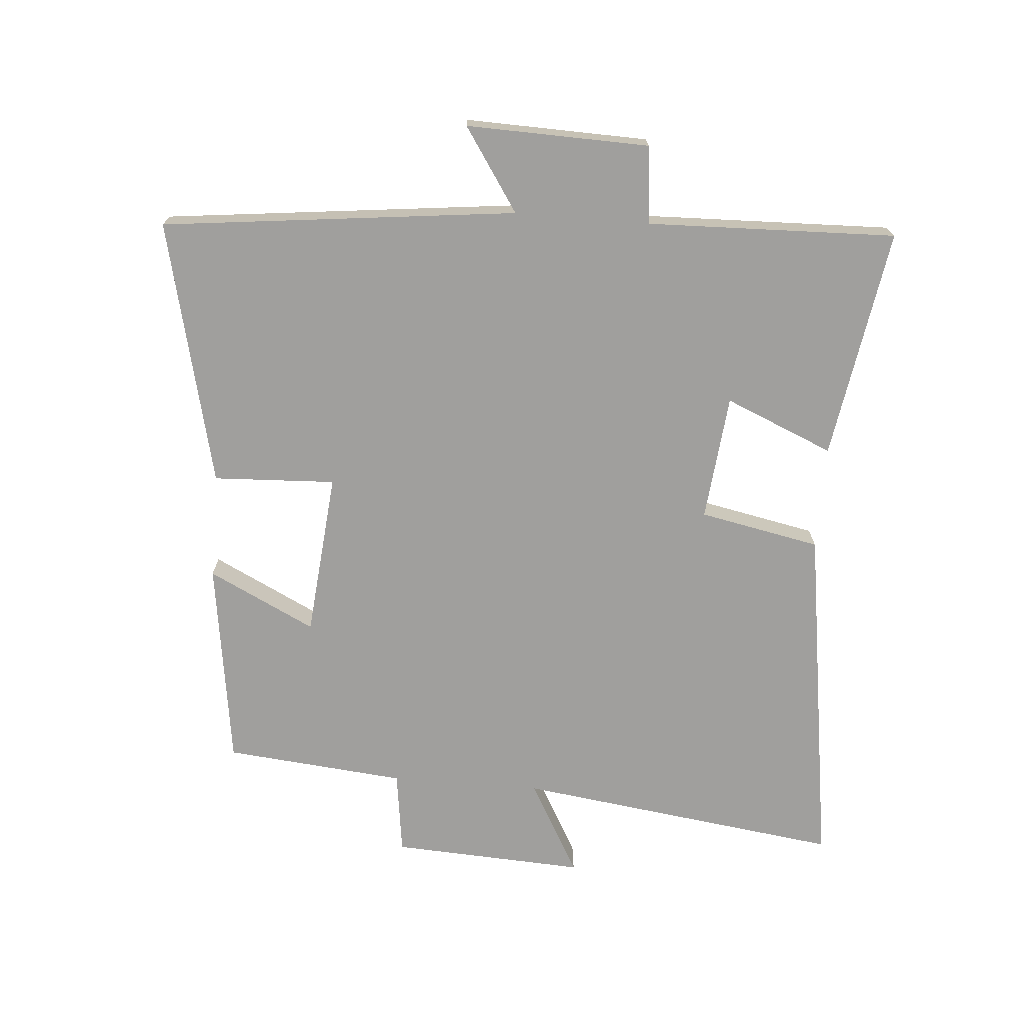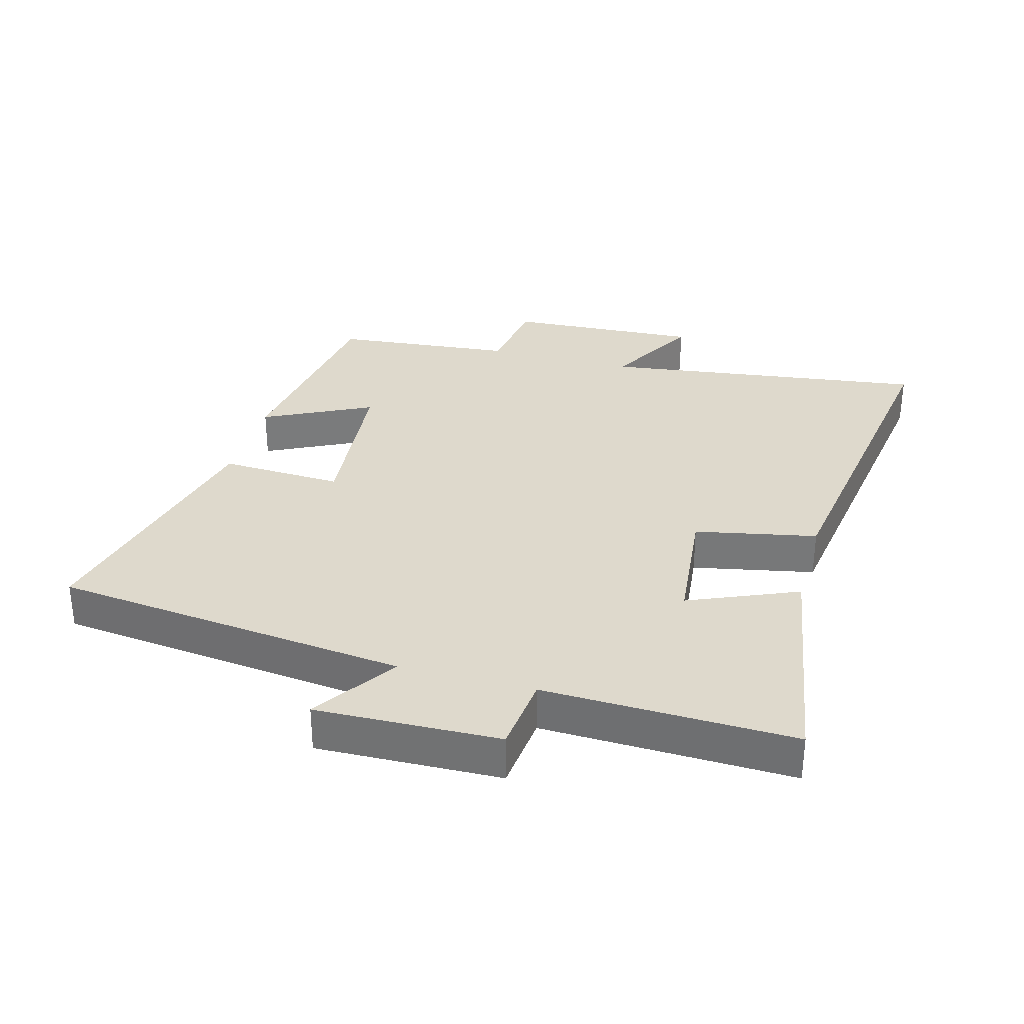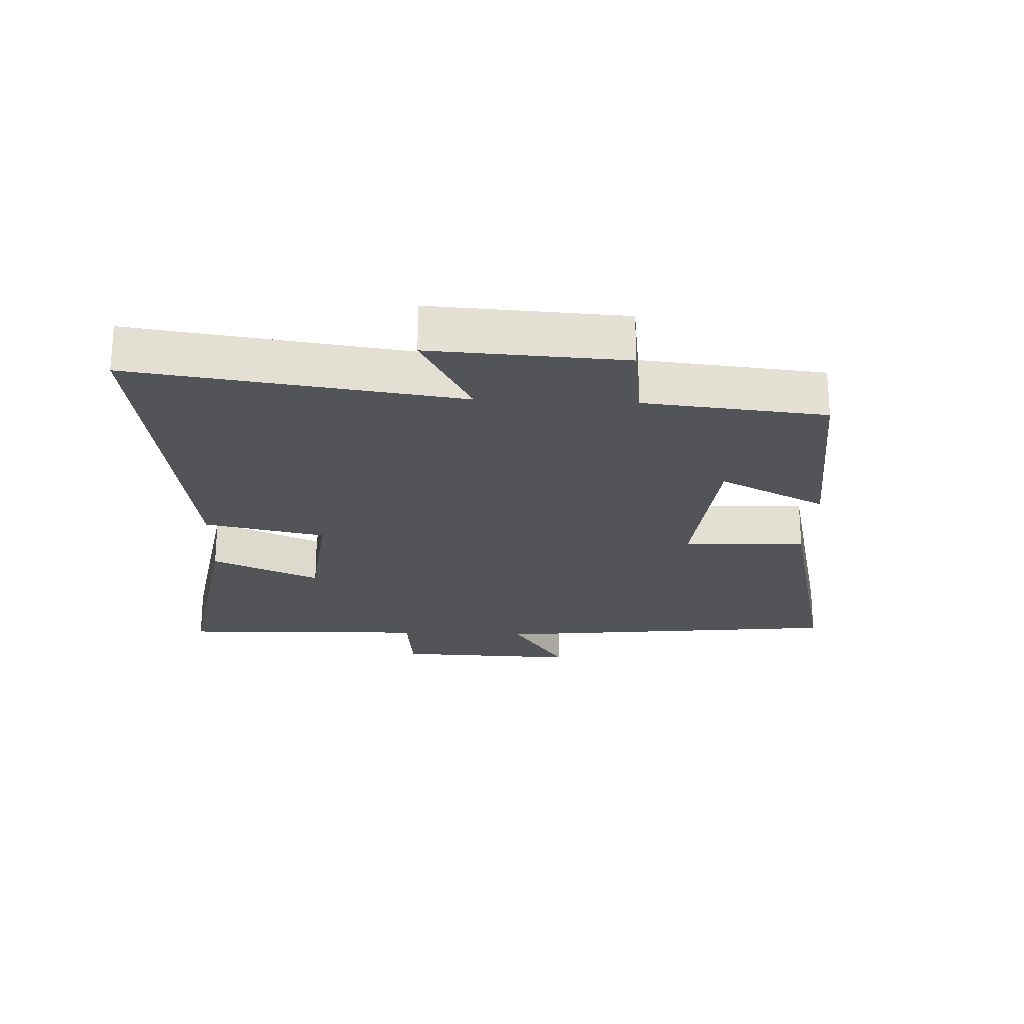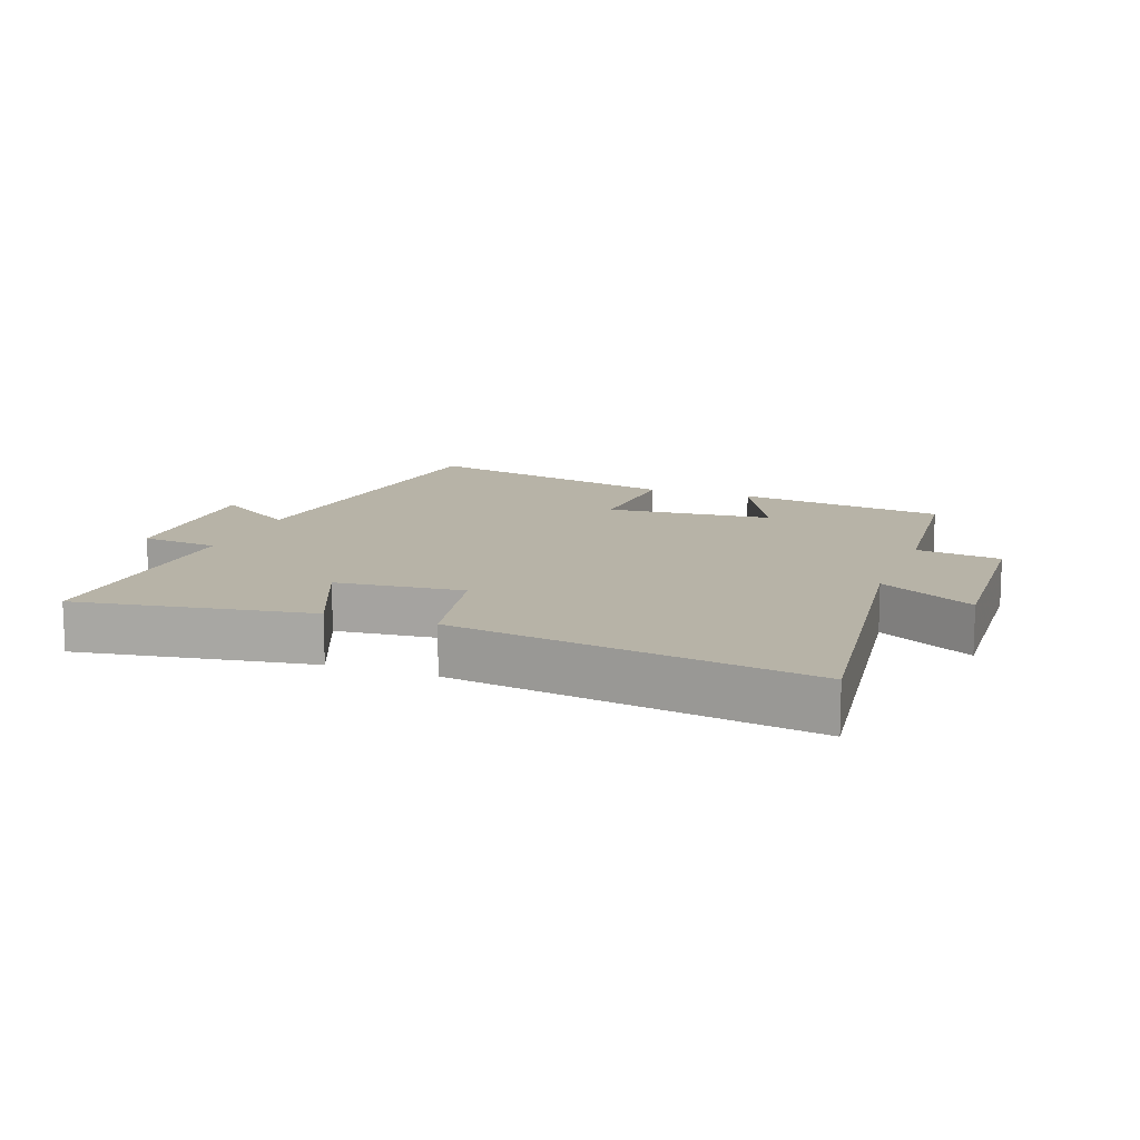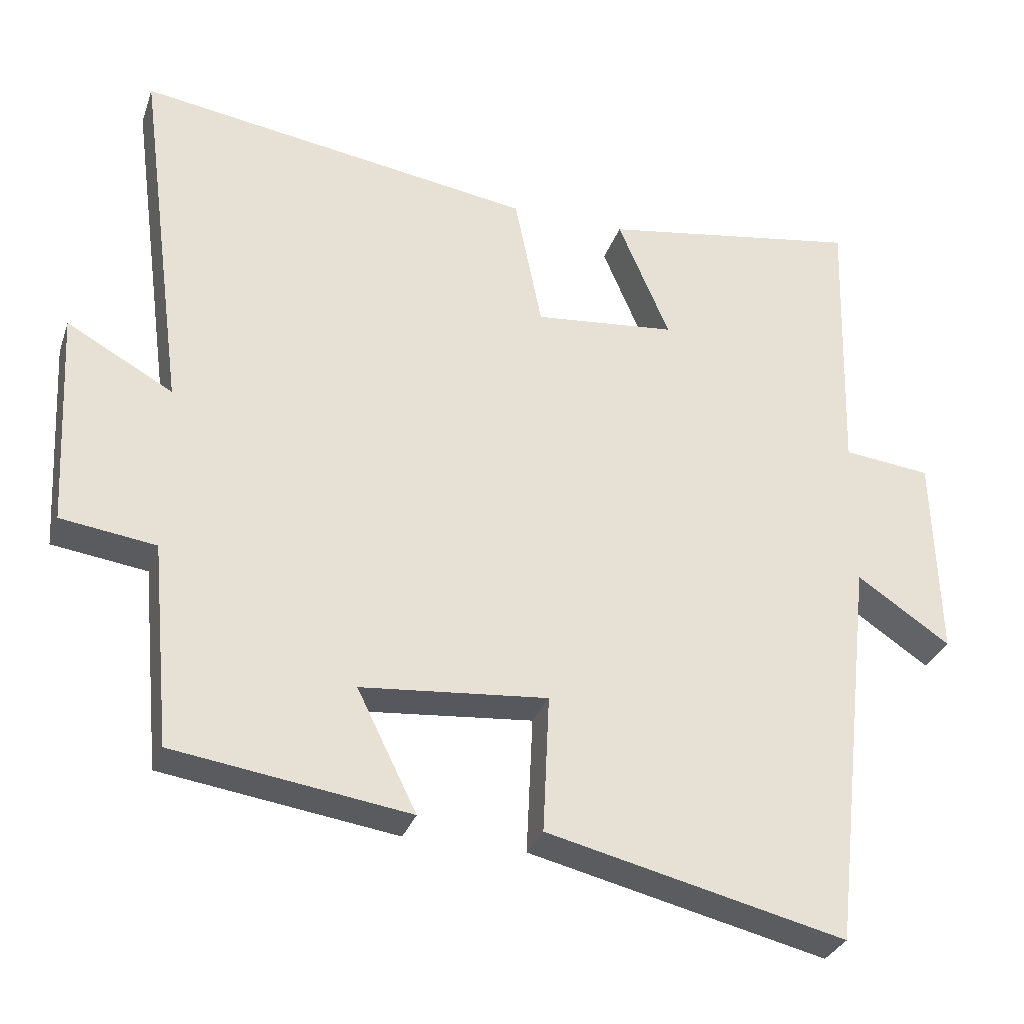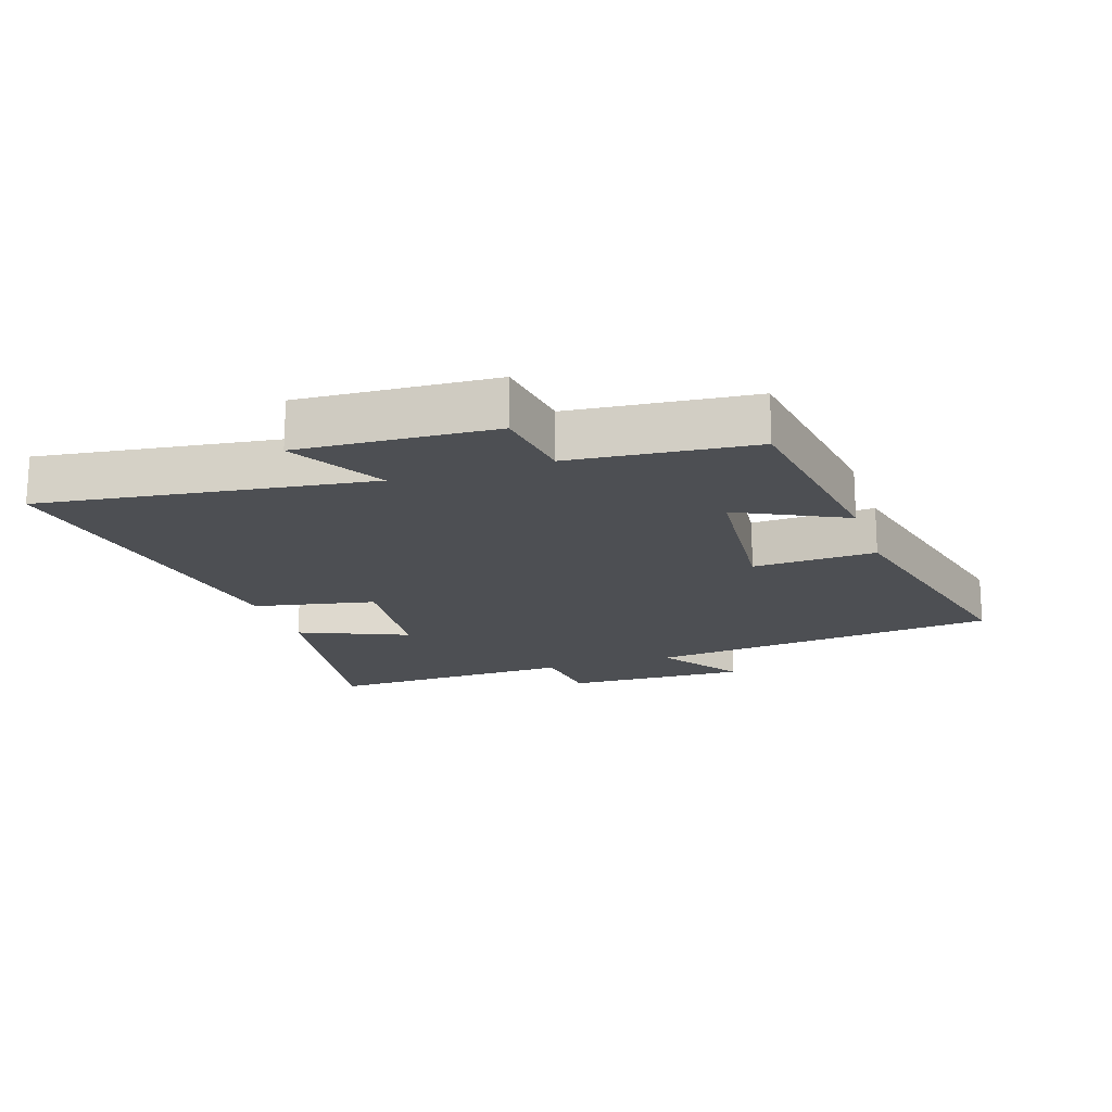
<metadata>
{"format":"obj","ext":"obj","renderer":"f3d","projection":"perspective","resolution":1024,"background":"white","views":[{"elev":-71.4,"azim":-94.6,"up":"+Y"},{"elev":32.1,"azim":-74.7,"up":"+Y"},{"elev":-23.2,"azim":87.3,"up":"+Y"},{"elev":12.6,"azim":20.3,"up":"+Y"},{"elev":-31.3,"azim":162.4,"up":"+Z"},{"elev":-17.8,"azim":108.3,"up":"+Y"}]}
</metadata>
<code>
v 0.568 0.07 0.583
v 0.5 0.07 0.071
v 0.648 0.07 0.153
v 0.632 0.07 -0.151
v 0.5 0.07 -0.169
v 0.473 0.07 -0.453
v 0.146 0.07 -0.5
v 0.229 0.07 -0.332
v -0.031 0.07 -0.308
v -0.022 0.07 -0.5
v -0.437 0.07 -0.598
v -0.5 0.07 -0.043
v -0.63 0.07 -0.13
v -0.622 0.07 0.156
v -0.5 0.07 0.169
v -0.512 0.07 0.559
v -0.15 0.07 0.5
v -0.222 0.07 0.33
v -0.024 0.07 0.31
v 0.014 0.07 0.5
v 0.568 0 0.583
v 0.5 0 0.071
v 0.648 0 0.153
v 0.632 0 -0.151
v 0.5 0 -0.169
v 0.473 0 -0.453
v 0.146 0 -0.5
v 0.229 0 -0.332
v -0.031 0 -0.308
v -0.022 0 -0.5
v -0.437 0 -0.598
v -0.5 0 -0.043
v -0.63 0 -0.13
v -0.622 0 0.156
v -0.5 0 0.169
v -0.512 0 0.559
v -0.15 0 0.5
v -0.222 0 0.33
v -0.024 0 0.31
v 0.014 0 0.5
f 19 20 1 2
f 18 19 2
f 15 16 17 18
f 15 18 2
f 12 13 14 15
f 12 15 2
f 9 10 11 12
f 8 9 12 2
f 5 6 7 8
f 5 8 2 3
f 3 4 5
f 22 21 40 39
f 22 39 38
f 38 37 36 35
f 22 38 35
f 35 34 33 32
f 22 35 32
f 32 31 30 29
f 22 32 29 28
f 28 27 26 25
f 23 22 28 25
f 25 24 23
f 1 21 22 2
f 2 22 23 3
f 3 23 24 4
f 4 24 25 5
f 5 25 26 6
f 6 26 27 7
f 7 27 28 8
f 8 28 29 9
f 9 29 30 10
f 10 30 31 11
f 11 31 32 12
f 12 32 33 13
f 13 33 34 14
f 14 34 35 15
f 15 35 36 16
f 16 36 37 17
f 17 37 38 18
f 18 38 39 19
f 19 39 40 20
f 20 40 21 1

</code>
